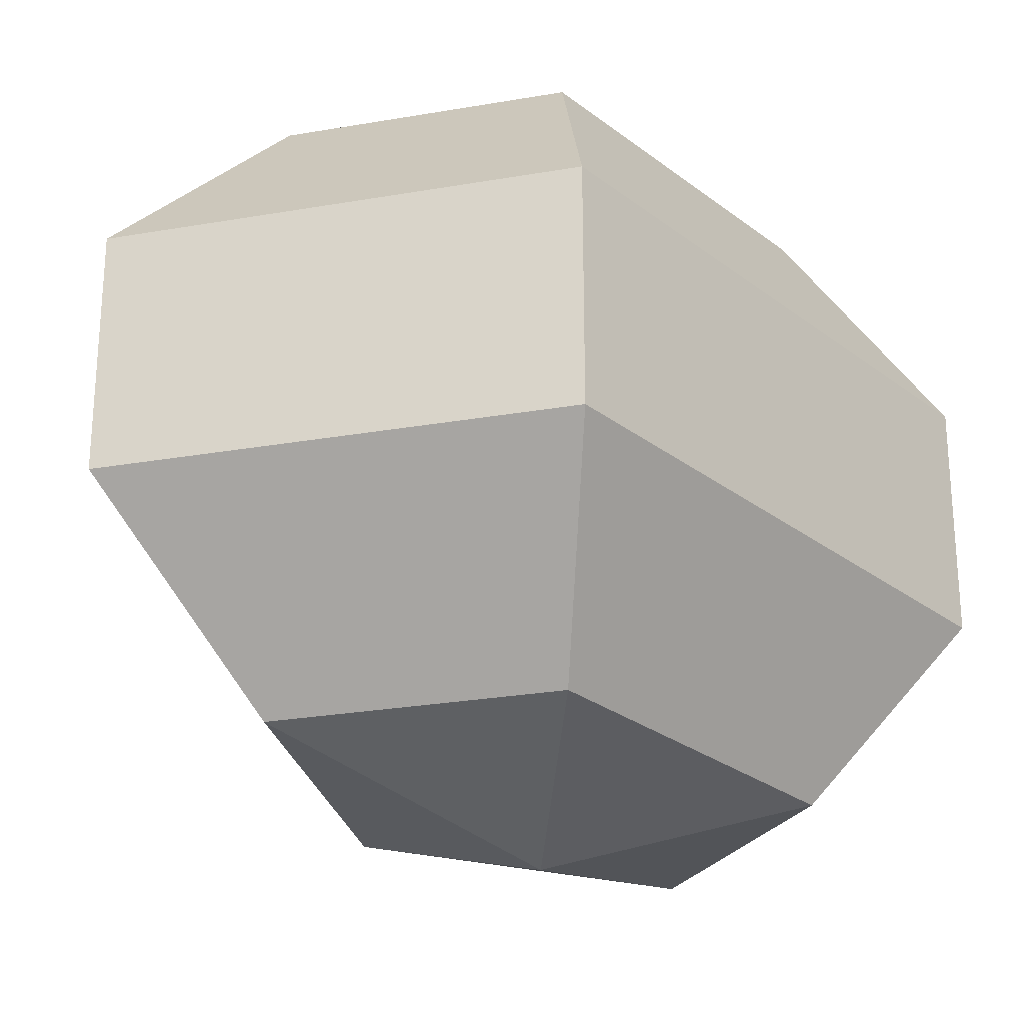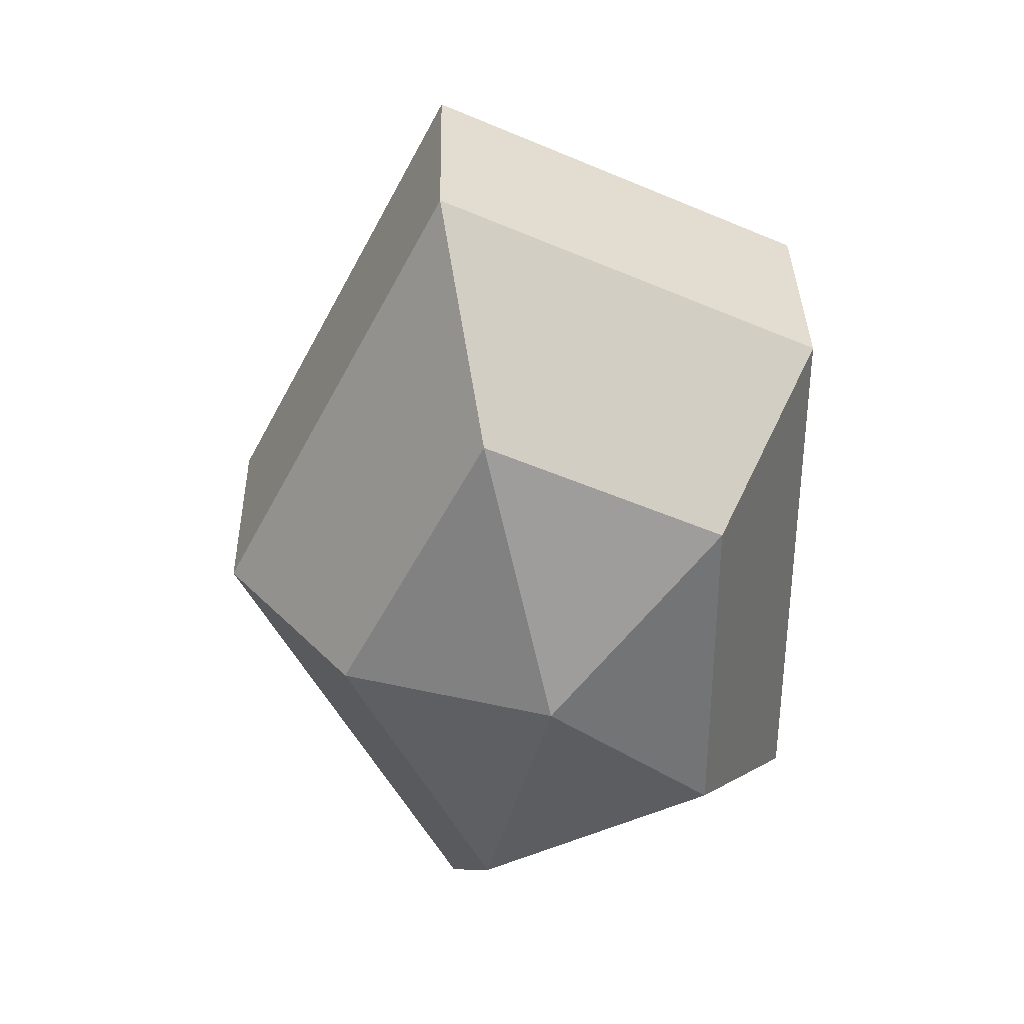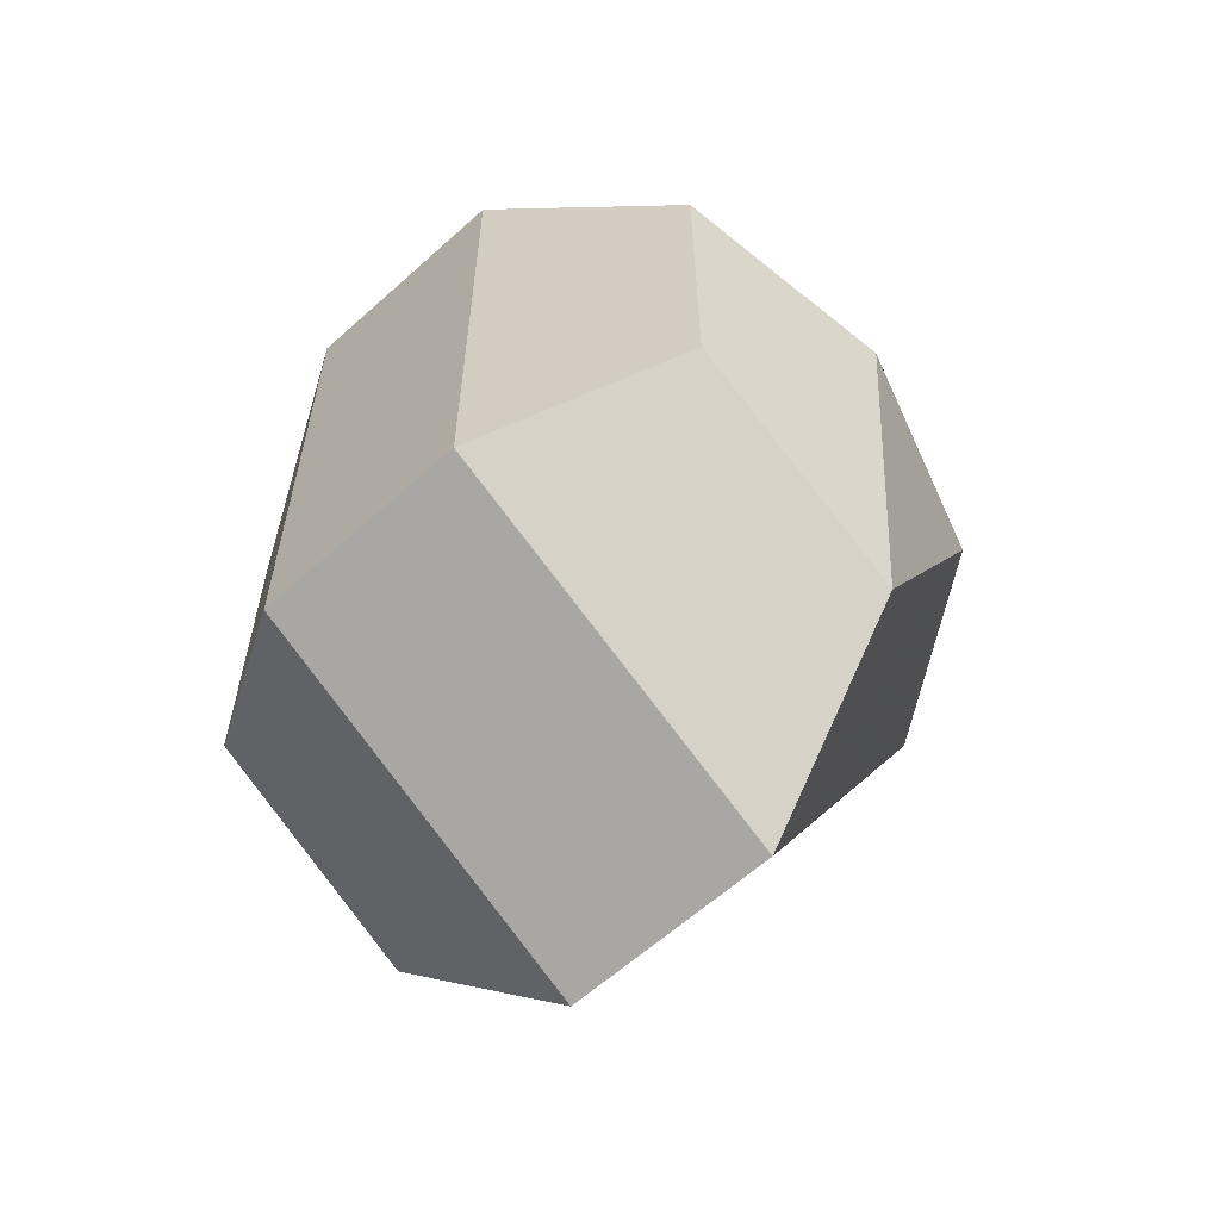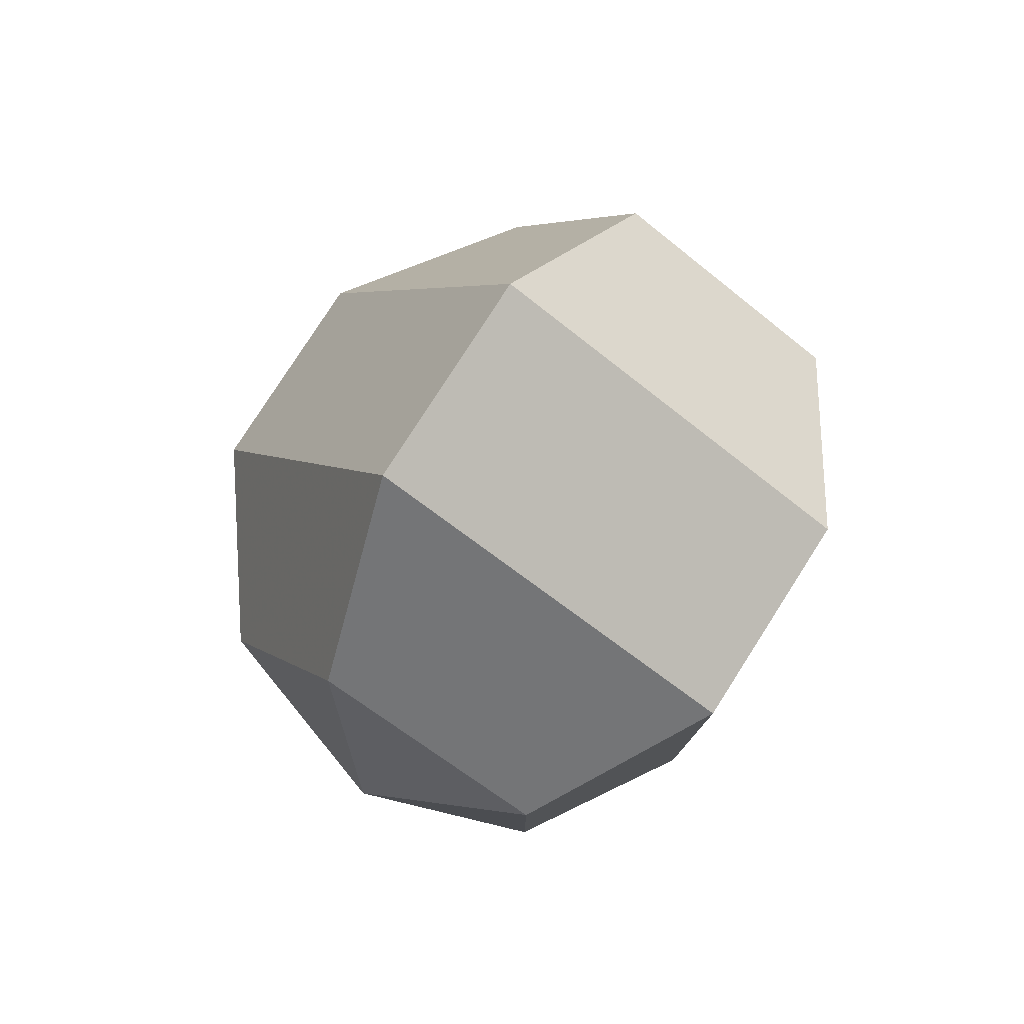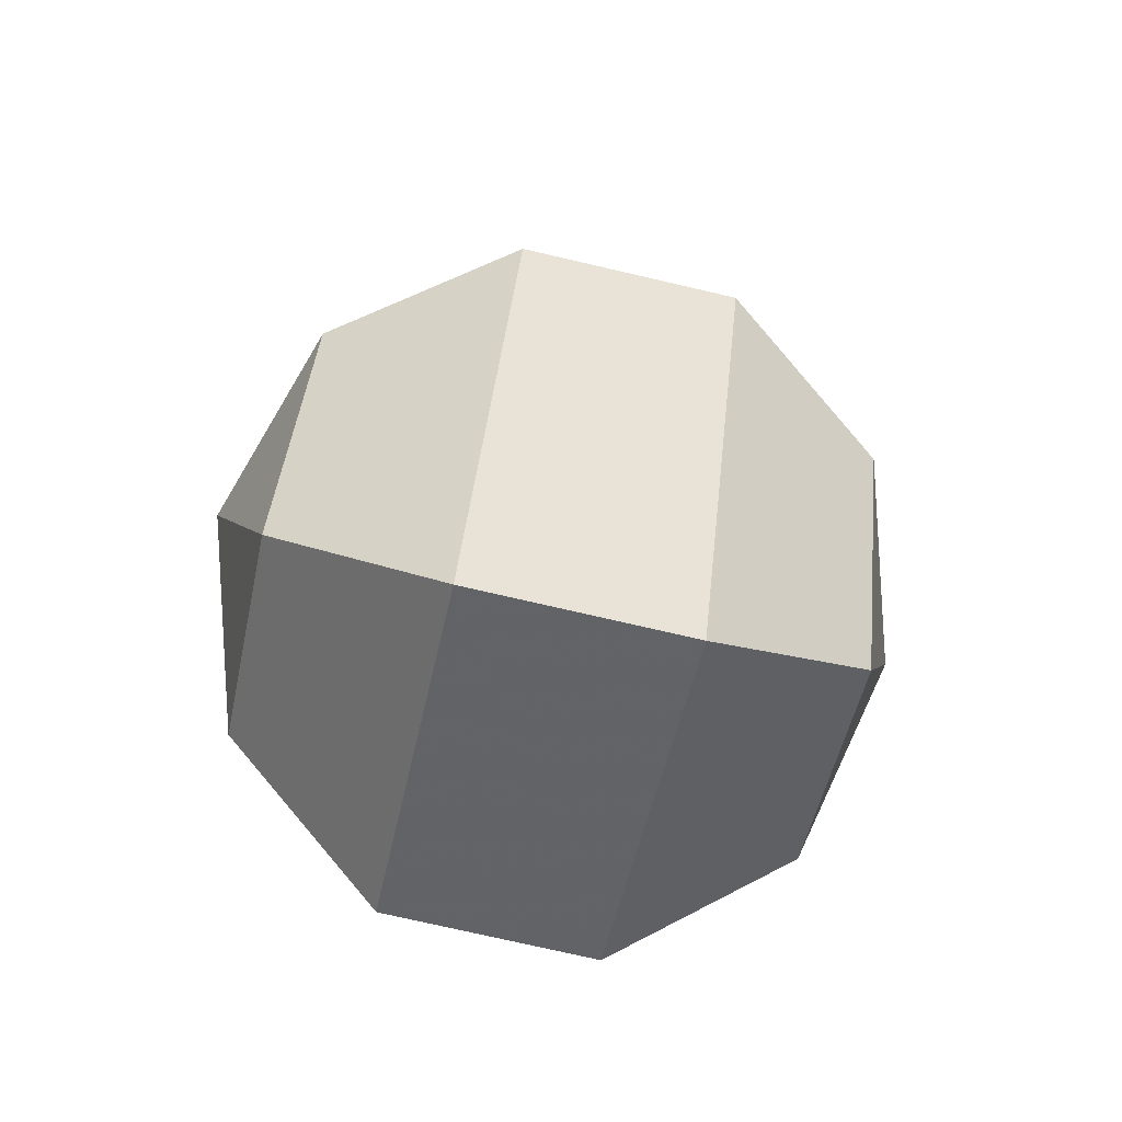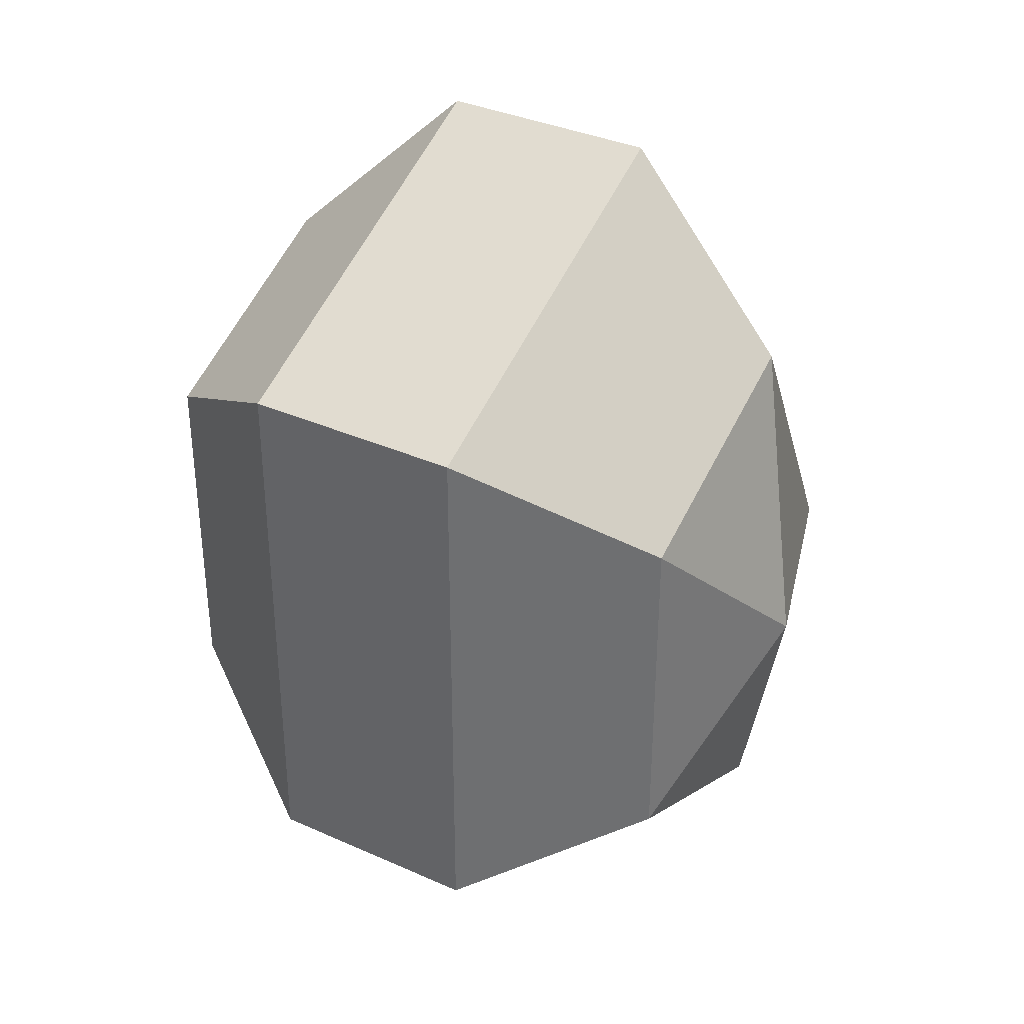
<metadata>
{"format":"obj","ext":"obj","renderer":"f3d","projection":"perspective","resolution":1024,"background":"white","views":[{"elev":-26.4,"azim":39.8,"up":"+Z"},{"elev":35.2,"azim":-1.1,"up":"+Y"},{"elev":-61.5,"azim":132.5,"up":"+Y"},{"elev":78.9,"azim":32.6,"up":"+Y"},{"elev":-75.6,"azim":-103.0,"up":"+Y"},{"elev":35.4,"azim":120.6,"up":"+Y"}]}
</metadata>
<code>
v 189 43 154
v 189 43 154
v 189 43 154
v 189 43 154
v 189 43 154
v 189 43 154
v 185.5 43 155.1
v 187.9 38.3 155.1
v 191.9 40.1 155.1
v 191.9 45.9 155.1
v 187.9 47.7 155.1
v 185.5 43 155.1
v 183.3 43 158.1
v 187.2 35.4 158.1
v 193.6 38.3 158.1
v 193.6 47.7 158.1
v 187.2 50.6 158.1
v 183.3 43 158.1
v 183.3 43 161.9
v 187.2 35.4 161.9
v 193.6 38.3 161.9
v 193.6 47.7 161.9
v 187.2 50.6 161.9
v 183.3 43 161.9
v 185.5 43 164.9
v 187.9 38.3 164.9
v 191.9 40.1 164.9
v 191.9 45.9 164.9
v 187.9 47.7 164.9
v 185.5 43 164.9
v 189 43 166
v 189 43 166
v 189 43 166
v 189 43 166
v 189 43 166
v 189 43 166
g foo
f 8 7 1
f 9 8 2
f 10 9 3
f 11 10 4
f 12 11 5
f 14 13 7
f 15 14 8
f 16 15 9
f 17 16 10
f 18 17 11
f 20 19 13
f 21 20 14
f 22 21 15
f 23 22 16
f 24 23 17
f 26 25 19
f 27 26 20
f 28 27 21
f 29 28 22
f 30 29 23
f 32 31 25
f 33 32 26
f 34 33 27
f 35 34 28
f 36 35 29
f 2 8 1
f 3 9 2
f 4 10 3
f 5 11 4
f 6 12 5
f 8 14 7
f 9 15 8
f 10 16 9
f 11 17 10
f 12 18 11
f 14 20 13
f 15 21 14
f 16 22 15
f 17 23 16
f 18 24 17
f 20 26 19
f 21 27 20
f 22 28 21
f 23 29 22
f 24 30 23
f 26 32 25
f 27 33 26
f 28 34 27
f 29 35 28
f 30 36 29
g

</code>
